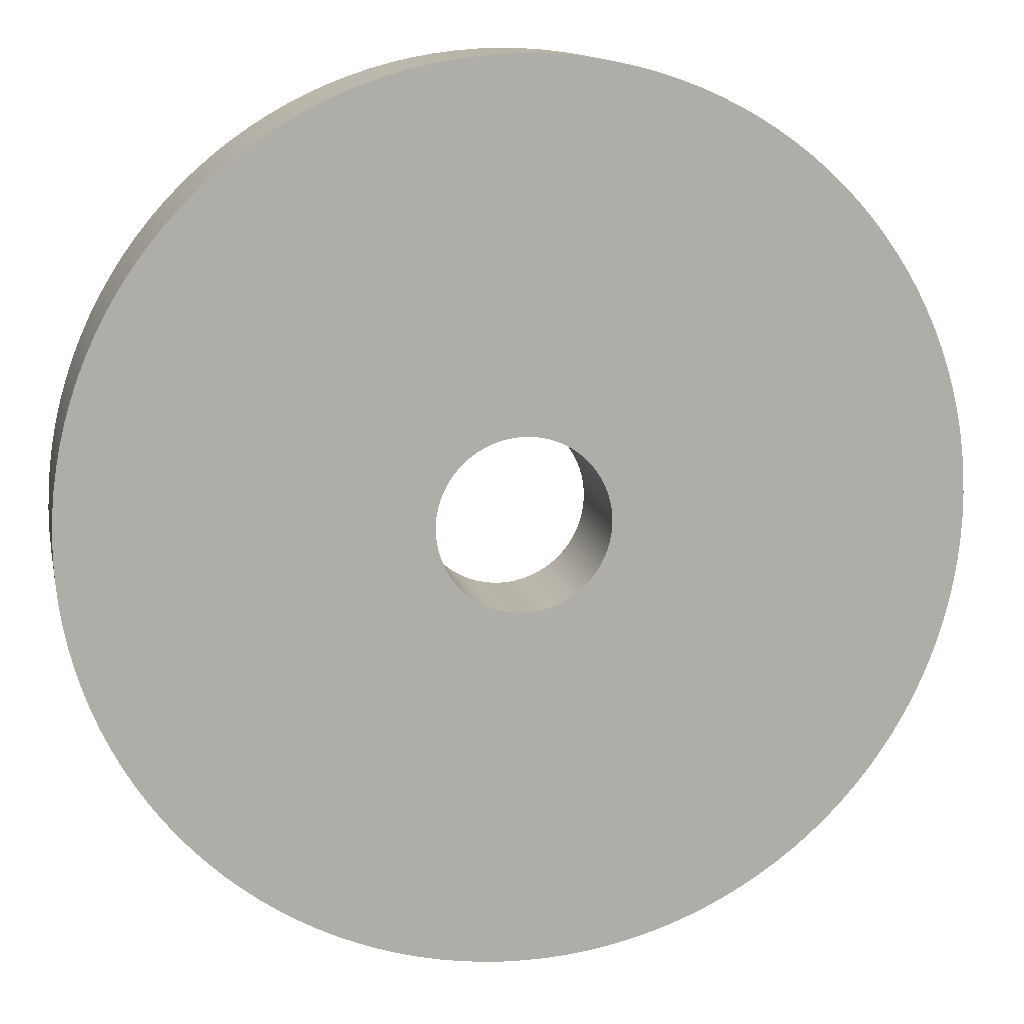
<metadata>
{"format":"obj","ext":"obj","renderer":"f3d","projection":"perspective","resolution":1024,"background":"white","views":[{"elev":12.9,"azim":-11.8,"up":"+Z"}]}
</metadata>
<code>
v  0.02083 0 -0.0004663
v  0.02083 0 0.0004637
v  0.02083 -0.00508 -0.0004663
v  0.02079 -0.00508 -0.001393
v  0.02079 0 -0.001393
v  0.02083 -0.00508 0.0004637
v  0.02079 0 0.001391
v  0.02079 -0.00508 0.001391
v  0.0207 0 0.002313
v  0.0207 -0.00508 0.002313
v  0.02056 0 0.003225
v  0.02056 -0.00508 0.003225
v  0.02039 0 0.004127
v  0.02039 -0.00508 0.004127
v  0.02016 0 0.005017
v  0.02016 -0.00508 0.005017
v  0.0199 0 0.005895
v  0.0199 -0.00508 0.005895
v  0.0196 0 0.006758
v  0.0196 -0.00508 0.006758
v  0.01925 0 0.007605
v  0.01925 -0.00508 0.007605
v  0.01887 0 0.008436
v  0.01887 -0.00508 0.008436
v  0.01844 0 0.009246
v  0.01844 -0.00508 0.009246
v  0.01798 0 0.01004
v  0.01798 -0.00508 0.01004
v  0.01748 0 0.01081
v  0.01748 -0.00508 0.01081
v  0.01693 0 0.01155
v  0.01693 -0.00508 0.01155
v  0.01636 0 0.01227
v  0.01636 -0.00508 0.01227
v  0.01574 0 0.01297
v  0.01574 -0.00508 0.01297
v  0.01509 0 0.01363
v  0.01509 -0.00508 0.01363
v  0.01441 0 0.01427
v  0.01441 -0.00508 0.01427
v  0.0137 0 0.01486
v  0.0137 -0.00508 0.01486
v  0.01297 0 0.01542
v  0.01297 -0.00508 0.01542
v  0.01221 0 0.01594
v  0.01221 -0.00508 0.01594
v  0.01143 0 0.01643
v  0.01143 -0.00508 0.01643
v  0.01063 0 0.01687
v  0.01063 -0.00508 0.01687
v  0.009811 0 0.01728
v  0.009811 -0.00508 0.01728
v  0.008972 0 0.01764
v  0.008972 -0.00508 0.01764
v  0.008117 0 0.01797
v  0.008117 -0.00508 0.01797
v  0.007246 0 0.01825
v  0.007246 -0.00508 0.01825
v  0.006362 0 0.01849
v  0.006362 -0.00508 0.01849
v  0.005465 0 0.01869
v  0.005465 -0.00508 0.01869
v  0.004558 0 0.01885
v  0.004558 -0.00508 0.01885
v  0.003642 0 0.01896
v  0.003642 -0.00508 0.01896
v  0.002718 0 0.01903
v  0.002718 -0.00508 0.01903
v  0.001787 0 0.01905
v  0.001787 -0.00508 0.01905
v  0.0008566 0 0.01903
v  0.0008566 -0.00508 0.01903
v  -6.657e-05 0 0.01896
v  -6.657e-05 -0.00508 0.01896
v  -0.0009822 0 0.01885
v  -0.0009822 -0.00508 0.01885
v  -0.00189 0 0.01869
v  -0.00189 -0.00508 0.01869
v  -0.002786 0 0.01849
v  -0.002786 -0.00508 0.01849
v  -0.003671 0 0.01825
v  -0.003671 -0.00508 0.01825
v  -0.004541 0 0.01797
v  -0.004541 -0.00508 0.01797
v  -0.005397 0 0.01764
v  -0.005397 -0.00508 0.01764
v  -0.006235 0 0.01728
v  -0.006235 -0.00508 0.01728
v  -0.007056 0 0.01687
v  -0.007056 -0.00508 0.01687
v  -0.007857 0 0.01643
v  -0.007857 -0.00508 0.01643
v  -0.008637 0 0.01594
v  -0.008637 -0.00508 0.01594
v  -0.009395 0 0.01542
v  -0.009395 -0.00508 0.01542
v  -0.01013 0 0.01486
v  -0.01013 -0.00508 0.01486
v  -0.01084 0 0.01427
v  -0.01084 -0.00508 0.01427
v  -0.01152 0 0.01364
v  -0.01152 -0.00508 0.01364
v  -0.01217 0 0.01297
v  -0.01217 -0.00508 0.01297
v  -0.01278 0 0.01227
v  -0.01278 -0.00508 0.01227
v  -0.01336 0 0.01155
v  -0.01336 -0.00508 0.01155
v  -0.0139 0 0.01081
v  -0.0139 -0.00508 0.01081
v  -0.0144 0 0.01004
v  -0.0144 -0.00508 0.01004
v  -0.01487 0 0.009248
v  -0.01487 -0.00508 0.009248
v  -0.01529 0 0.008436
v  -0.01529 -0.00508 0.008436
v  -0.01568 0 0.007607
v  -0.01568 -0.00508 0.007607
v  -0.01602 0 0.006759
v  -0.01602 -0.00508 0.006759
v  -0.01633 0 0.005896
v  -0.01633 -0.00508 0.005896
v  -0.01659 0 0.005018
v  -0.01659 -0.00508 0.005018
v  -0.01681 0 0.004128
v  -0.01681 -0.00508 0.004128
v  -0.01699 0 0.003225
v  -0.01699 -0.00508 0.003225
v  -0.01712 0 0.002314
v  -0.01712 -0.00508 0.002314
v  -0.01721 0 0.001393
v  -0.01721 -0.00508 0.001393
v  -0.01726 0 0.0004663
v  -0.01726 -0.00508 0.0004663
v  -0.01726 0 -0.0004637
v  -0.01726 -0.00508 -0.0004637
v  -0.01721 0 -0.001391
v  -0.01721 -0.00508 -0.001391
v  -0.01712 0 -0.002313
v  -0.01712 -0.00508 -0.002313
v  -0.01699 0 -0.003225
v  -0.01699 -0.00508 -0.003225
v  -0.01681 0 -0.004127
v  -0.01681 -0.00508 -0.004127
v  -0.01659 0 -0.005017
v  -0.01659 -0.00508 -0.005017
v  -0.01633 0 -0.005895
v  -0.01633 -0.00508 -0.005895
v  -0.01602 0 -0.006758
v  -0.01602 -0.00508 -0.006758
v  -0.01568 0 -0.007605
v  -0.01568 -0.00508 -0.007605
v  -0.01529 0 -0.008436
v  -0.01529 -0.00508 -0.008436
v  -0.01487 0 -0.009246
v  -0.01487 -0.00508 -0.009246
v  -0.0144 0 -0.01004
v  -0.0144 -0.00508 -0.01004
v  -0.0139 0 -0.01081
v  -0.0139 -0.00508 -0.01081
v  -0.01336 0 -0.01155
v  -0.01336 -0.00508 -0.01155
v  -0.01278 0 -0.01227
v  -0.01278 -0.00508 -0.01227
v  -0.01217 0 -0.01297
v  -0.01217 -0.00508 -0.01297
v  -0.01152 0 -0.01363
v  -0.01152 -0.00508 -0.01363
v  -0.01084 0 -0.01427
v  -0.01084 -0.00508 -0.01427
v  -0.01013 0 -0.01486
v  -0.01013 -0.00508 -0.01486
v  -0.009396 0 -0.01542
v  -0.009396 -0.00508 -0.01542
v  -0.008638 0 -0.01594
v  -0.008638 -0.00508 -0.01594
v  -0.007858 0 -0.01643
v  -0.007858 -0.00508 -0.01643
v  -0.007057 0 -0.01687
v  -0.007057 -0.00508 -0.01687
v  -0.006236 0 -0.01728
v  -0.006236 -0.00508 -0.01728
v  -0.005397 0 -0.01764
v  -0.005397 -0.00508 -0.01764
v  -0.004542 0 -0.01797
v  -0.004542 -0.00508 -0.01797
v  -0.003671 0 -0.01825
v  -0.003671 -0.00508 -0.01825
v  -0.002787 0 -0.01849
v  -0.002787 -0.00508 -0.01849
v  -0.00189 0 -0.01869
v  -0.00189 -0.00508 -0.01869
v  -0.0009835 0 -0.01885
v  -0.0009835 -0.00508 -0.01885
v  -6.68e-05 0 -0.01896
v  -6.68e-05 -0.00508 -0.01896
v  0.0008566 0 -0.01903
v  0.0008566 -0.00508 -0.01903
v  0.001787 0 -0.01905
v  0.001787 -0.00508 -0.01905
v  0.002718 0 -0.01903
v  0.002718 -0.00508 -0.01903
v  0.003641 0 -0.01896
v  0.003641 -0.00508 -0.01896
v  0.004557 0 -0.01885
v  0.004557 -0.00508 -0.01885
v  0.005465 0 -0.01869
v  0.005465 -0.00508 -0.01869
v  0.006361 0 -0.01849
v  0.006361 -0.00508 -0.01849
v  0.007245 0 -0.01825
v  0.007245 -0.00508 -0.01825
v  0.008116 0 -0.01797
v  0.008116 -0.00508 -0.01797
v  0.008971 0 -0.01764
v  0.008971 -0.00508 -0.01764
v  0.00981 0 -0.01728
v  0.00981 -0.00508 -0.01728
v  0.01063 0 -0.01687
v  0.01063 -0.00508 -0.01687
v  0.01143 0 -0.01643
v  0.01143 -0.00508 -0.01643
v  0.01221 0 -0.01594
v  0.01221 -0.00508 -0.01594
v  0.01297 0 -0.01542
v  0.01297 -0.00508 -0.01542
v  0.0137 0 -0.01486
v  0.0137 -0.00508 -0.01486
v  0.01441 0 -0.01427
v  0.01441 -0.00508 -0.01427
v  0.01509 0 -0.01364
v  0.01509 -0.00508 -0.01364
v  0.01574 0 -0.01297
v  0.01574 -0.00508 -0.01297
v  0.01636 0 -0.01227
v  0.01636 -0.00508 -0.01227
v  0.01693 0 -0.01155
v  0.01693 -0.00508 -0.01155
v  0.01748 0 -0.01081
v  0.01748 -0.00508 -0.01081
v  0.01798 0 -0.01004
v  0.01798 -0.00508 -0.01004
v  0.01844 0 -0.009248
v  0.01844 -0.00508 -0.009248
v  0.01887 0 -0.008436
v  0.01887 -0.00508 -0.008436
v  0.01925 0 -0.007607
v  0.01925 -0.00508 -0.007607
v  0.0196 0 -0.006759
v  0.0196 -0.00508 -0.006759
v  0.0199 0 -0.005896
v  0.0199 -0.00508 -0.005896
v  0.02016 0 -0.005018
v  0.02016 -0.00508 -0.005018
v  0.02038 0 -0.004128
v  0.02038 -0.00508 -0.004128
v  0.02056 0 -0.003225
v  0.02056 -0.00508 -0.003225
v  0.0207 0 -0.002314
v  0.0207 -0.00508 -0.002314
v  0.001083 0 0.003633
v  0.001083 -0.00508 0.003633
v  0.0007422 -0.00508 0.00355
v  0.0007422 0 0.00355
v  0.001432 0 0.003683
v  0.001432 -0.00508 0.003683
v  0.001787 -0.00508 0.003701
v  0.001787 0 0.003701
v  0.002143 -0.00508 0.003683
v  0.002143 0 0.003683
v  0.002491 0 0.003633
v  0.002491 -0.00508 0.003633
v  0.002831 0 0.00355
v  0.002831 -0.00508 0.00355
v  0.003162 -0.00508 0.003436
v  0.003162 0 0.003436
v  0.003481 0 0.00329
v  0.003481 -0.00508 0.00329
v  0.003785 0 0.003115
v  0.003785 -0.00508 0.003115
v  0.004072 -0.00508 0.002911
v  0.004072 0 0.002911
v  0.004339 -0.00508 0.002679
v  0.004339 0 0.002679
v  0.004585 -0.00508 0.002422
v  0.004585 0 0.002422
v  0.004803 -0.00508 0.002145
v  0.004803 0 0.002145
v  0.004993 0 0.001849
v  0.004993 -0.00508 0.001849
v  0.005154 0 0.001537
v  0.005154 -0.00508 0.001537
v  0.005284 0 0.001212
v  0.005284 -0.00508 0.001212
v  0.005383 0 0.0008755
v  0.005383 -0.00508 0.0008755
v  0.005449 0 0.0005308
v  0.005449 -0.00508 0.0005308
v  0.005484 0 0.0001787
v  0.005484 -0.00508 0.0001787
v  0.005484 0 -0.0001764
v  0.005484 -0.00508 -0.0001764
v  0.00545 0 -0.0005292
v  0.00545 -0.00508 -0.0005292
v  0.005383 0 -0.0008751
v  0.005383 -0.00508 -0.0008751
v  0.005284 0 -0.001211
v  0.005284 -0.00508 -0.001211
v  0.005154 0 -0.001536
v  0.005154 -0.00508 -0.001536
v  0.004994 0 -0.001847
v  0.004994 -0.00508 -0.001847
v  0.004804 0 -0.002143
v  0.004804 -0.00508 -0.002143
v  0.004586 0 -0.002421
v  0.004586 -0.00508 -0.002421
v  0.004342 -0.00508 -0.002677
v  0.004342 0 -0.002677
v  0.004073 -0.00508 -0.002911
v  0.004073 0 -0.002911
v  0.003786 -0.00508 -0.003114
v  0.003786 0 -0.003114
v  0.003482 0 -0.00329
v  0.003482 -0.00508 -0.00329
v  0.003164 0 -0.003435
v  0.003164 -0.00508 -0.003435
v  0.002833 0 -0.00355
v  0.002833 -0.00508 -0.00355
v  0.002492 0 -0.003633
v  0.002492 -0.00508 -0.003633
v  0.002143 0 -0.003683
v  0.002143 -0.00508 -0.003683
v  0.001787 -0.00508 -0.003701
v  0.001787 0 -0.003701
v  0.001432 -0.00508 -0.003683
v  0.001432 0 -0.003683
v  0.001084 -0.00508 -0.003633
v  0.001084 0 -0.003633
v  0.0007433 0 -0.00355
v  0.0007433 -0.00508 -0.00355
v  0.0004124 -0.00508 -0.003436
v  0.0004124 0 -0.003436
v  9.375e-05 -0.00508 -0.00329
v  9.375e-05 0 -0.00329
v  -0.0002098 0 -0.003115
v  -0.0002098 -0.00508 -0.003115
v  -0.0004974 -0.00508 -0.002911
v  -0.0004974 0 -0.002911
v  -0.0007645 -0.00508 -0.002679
v  -0.0007645 0 -0.002679
v  -0.00101 -0.00508 -0.002422
v  -0.00101 0 -0.002422
v  -0.001228 -0.00508 -0.002145
v  -0.001228 0 -0.002145
v  -0.001418 0 -0.001849
v  -0.001418 -0.00508 -0.001849
v  -0.001579 0 -0.001537
v  -0.001579 -0.00508 -0.001537
v  -0.001709 0 -0.001212
v  -0.001709 -0.00508 -0.001212
v  -0.001808 0 -0.0008755
v  -0.001808 -0.00508 -0.0008755
v  -0.001875 0 -0.0005308
v  -0.001875 -0.00508 -0.0005308
v  -0.001909 0 -0.0001787
v  -0.001909 -0.00508 -0.0001787
v  -0.001909 0 0.0001764
v  -0.001909 -0.00508 0.0001764
v  -0.001875 0 0.0005292
v  -0.001875 -0.00508 0.0005292
v  -0.001808 0 0.0008751
v  -0.001808 -0.00508 0.0008751
v  -0.001709 0 0.001211
v  -0.001709 -0.00508 0.001211
v  -0.001579 0 0.001536
v  -0.001579 -0.00508 0.001536
v  -0.001419 0 0.001847
v  -0.001419 -0.00508 0.001847
v  -0.001229 0 0.002143
v  -0.001229 -0.00508 0.002143
v  -0.001011 -0.00508 0.002421
v  -0.001011 0 0.002421
v  -0.0007669 -0.00508 0.002677
v  -0.0007669 0 0.002677
v  -0.0004977 -0.00508 0.002911
v  -0.0004977 0 0.002911
v  -0.0002113 -0.00508 0.003114
v  -0.0002113 0 0.003114
v  9.314e-05 0 0.00329
v  9.314e-05 -0.00508 0.00329
v  0.0004111 0 0.003435
v  0.0004111 -0.00508 0.003435
g $ColladaAutoName$_0_ID2
f 1 2 3
f 4 5 1
f 1 3 4
f 3 2 6
f 7 6 2
f 6 7 8
f 7 9 8
f 10 8 9
f 10 9 11
f 11 12 10
f 13 12 11
f 12 13 14
f 13 15 14
f 16 14 15
f 16 15 17
f 17 18 16
f 19 18 17
f 18 19 20
f 19 21 20
f 22 20 21
f 22 21 23
f 23 24 22
f 25 24 23
f 24 25 26
f 25 27 26
f 28 26 27
f 28 27 29
f 29 30 28
f 31 30 29
f 30 31 32
f 31 33 32
f 34 32 33
f 34 33 35
f 35 36 34
f 37 36 35
f 36 37 38
f 37 39 38
f 40 38 39
f 40 39 41
f 41 42 40
f 43 42 41
f 42 43 44
f 43 45 44
f 46 44 45
f 46 45 47
f 47 48 46
f 49 48 47
f 48 49 50
f 49 51 50
f 52 50 51
f 52 51 53
f 53 54 52
f 55 54 53
f 54 55 56
f 55 57 56
f 58 56 57
f 58 57 59
f 59 60 58
f 61 60 59
f 60 61 62
f 61 63 62
f 64 62 63
f 64 63 65
f 65 66 64
f 67 66 65
f 66 67 68
f 67 69 68
f 68 69 70
f 70 69 71
f 71 72 70
f 71 73 72
f 74 72 73
f 75 74 73
f 74 75 76
f 76 75 77
f 77 78 76
f 77 79 78
f 80 78 79
f 81 80 79
f 80 81 82
f 82 81 83
f 83 84 82
f 83 85 84
f 86 84 85
f 87 86 85
f 86 87 88
f 88 87 89
f 89 90 88
f 89 91 90
f 92 90 91
f 93 92 91
f 92 93 94
f 94 93 95
f 95 96 94
f 95 97 96
f 98 96 97
f 99 98 97
f 98 99 100
f 100 99 101
f 101 102 100
f 101 103 102
f 102 103 104
f 103 105 104
f 105 106 104
f 105 107 106
f 106 107 108
f 109 108 107
f 109 110 108
f 109 111 110
f 110 111 112
f 113 112 111
f 113 114 112
f 113 115 114
f 114 115 116
f 116 115 117
f 116 117 118
f 117 119 118
f 119 120 118
f 120 119 121
f 120 121 122
f 122 121 123
f 122 123 124
f 124 123 125
f 126 124 125
f 127 126 125
f 128 126 127
f 128 127 129
f 128 129 130
f 131 130 129
f 131 132 130
f 133 132 131
f 133 134 132
f 135 134 133
f 135 136 134
f 135 137 136
f 136 137 138
f 137 139 138
f 138 139 140
f 139 141 140
f 140 141 142
f 142 141 143
f 144 142 143
f 144 143 145
f 146 144 145
f 145 147 146
f 148 146 147
f 149 148 147
f 149 150 148
f 149 151 150
f 151 152 150
f 151 153 152
f 152 153 154
f 153 155 154
f 154 155 156
f 156 155 157
f 158 156 157
f 158 157 159
f 160 158 159
f 159 161 160
f 162 160 161
f 163 162 161
f 163 164 162
f 163 165 164
f 165 166 164
f 165 167 166
f 166 167 168
f 167 169 168
f 168 169 170
f 170 169 171
f 172 170 171
f 172 171 173
f 174 172 173
f 173 175 174
f 176 174 175
f 177 176 175
f 177 178 176
f 177 179 178
f 178 179 180
f 179 181 180
f 180 181 182
f 181 183 182
f 182 183 184
f 184 183 185
f 185 186 184
f 187 186 185
f 188 186 187
f 189 188 187
f 190 188 189
f 191 190 189
f 191 192 190
f 191 193 192
f 193 194 192
f 193 195 194
f 194 195 196
f 195 197 196
f 196 197 198
f 199 198 197
f 198 199 200
f 200 199 201
f 200 201 202
f 202 201 203
f 203 204 202
f 203 205 204
f 206 204 205
f 207 206 205
f 206 207 208
f 208 207 209
f 209 210 208
f 209 211 210
f 212 210 211
f 213 212 211
f 212 213 214
f 214 213 215
f 215 216 214
f 215 217 216
f 218 216 217
f 219 218 217
f 218 219 220
f 220 219 221
f 221 222 220
f 221 223 222
f 224 222 223
f 225 224 223
f 224 225 226
f 226 225 227
f 227 228 226
f 227 229 228
f 230 228 229
f 231 230 229
f 230 231 232
f 232 231 233
f 233 234 232
f 233 235 234
f 236 234 235
f 237 236 235
f 236 237 238
f 238 237 239
f 239 240 238
f 239 241 240
f 242 240 241
f 243 242 241
f 242 243 244
f 244 243 245
f 245 246 244
f 245 247 246
f 248 246 247
f 249 248 247
f 248 249 250
f 250 249 251
f 251 252 250
f 251 253 252
f 254 252 253
f 255 254 253
f 254 255 256
f 256 255 257
f 257 258 256
f 257 259 258
f 260 258 259
f 5 260 259
f 260 5 4
f 261 262 263
f 264 261 263
f 261 265 262
f 265 266 262
f 267 265 268
f 267 266 265
f 268 269 267
f 269 268 270
f 270 271 269
f 272 269 271
f 272 271 273
f 273 274 272
f 273 275 274
f 275 273 276
f 276 277 275
f 278 275 277
f 278 277 279
f 279 280 278
f 279 281 280
f 281 279 282
f 281 282 283
f 284 283 282
f 285 283 284
f 284 286 285
f 286 287 285
f 287 286 288
f 288 289 287
f 290 287 289
f 290 289 291
f 291 292 290
f 293 292 291
f 292 293 294
f 293 295 294
f 296 294 295
f 296 295 297
f 297 298 296
f 299 298 297
f 298 299 300
f 299 301 300
f 301 302 300
f 301 303 302
f 304 302 303
f 305 304 303
f 304 305 306
f 306 305 307
f 307 308 306
f 307 309 308
f 310 308 309
f 311 310 309
f 310 311 312
f 312 311 313
f 313 314 312
f 315 316 313
f 314 313 316
f 317 315 318
f 315 317 316
f 319 317 318
f 318 320 319
f 319 320 321
f 322 321 320
f 321 323 324
f 323 321 322
f 324 323 325
f 325 326 324
f 327 328 325
f 326 325 328
f 329 328 327
f 328 329 330
f 330 329 331
f 331 332 330
f 332 331 333
f 331 334 333
f 335 333 334
f 335 334 336
f 337 335 338
f 338 335 336
f 339 340 337
f 338 339 337
f 341 339 342
f 341 340 339
f 343 341 344
f 344 341 342
f 345 346 343
f 344 345 343
f 347 345 348
f 347 346 345
f 348 349 347
f 350 349 348
f 351 349 350
f 350 352 351
f 351 352 353
f 354 353 352
f 355 356 353
f 353 354 355
f 357 356 355
f 358 356 357
f 358 357 359
f 359 360 358
f 361 360 359
f 360 361 362
f 362 361 363
f 362 363 364
f 363 365 364
f 366 364 365
f 365 367 366
f 367 368 366
f 367 369 368
f 369 370 368
f 371 370 369
f 370 371 372
f 373 372 371
f 374 372 373
f 375 374 373
f 376 374 375
f 376 375 377
f 377 378 376
f 379 378 377
f 378 379 380
f 381 379 382
f 380 379 381
f 381 382 383
f 382 384 383
f 384 385 383
f 385 384 386
f 386 387 385
f 388 387 386
f 389 387 388
f 390 387 389
f 390 389 391
f 391 392 390
f 392 391 263
f 263 391 264
f 248 308 310
f 248 250 308
f 246 248 310
f 252 308 250
f 252 306 308
f 252 254 306
f 304 306 256
f 256 306 254
f 256 258 304
f 304 260 302
f 304 258 260
f 302 260 4
f 302 4 3
f 302 3 300
f 6 300 3
f 8 298 300
f 6 8 300
f 8 10 298
f 10 12 298
f 12 296 298
f 296 12 14
f 294 296 16
f 14 16 296
f 294 18 20
f 292 294 20
f 16 18 294
f 20 22 292
f 24 290 292
f 24 292 22
f 24 26 290
f 28 290 26
f 287 290 28
f 28 30 287
f 287 32 285
f 32 287 30
f 32 34 285
f 36 285 34
f 285 36 283
f 36 38 283
f 281 283 40
f 283 38 40
f 44 281 42
f 281 44 280
f 40 42 281
f 44 46 280
f 280 46 48
f 280 48 278
f 48 50 278
f 52 278 50
f 52 275 278
f 52 54 275
f 54 56 275
f 275 56 274
f 56 58 274
f 272 274 60
f 274 58 60
f 272 64 269
f 62 64 272
f 60 62 272
f 64 66 269
f 66 68 269
f 267 269 68
f 68 70 267
f 266 267 72
f 267 70 72
f 76 262 266
f 266 74 76
f 72 74 266
f 76 78 262
f 80 262 78
f 80 263 262
f 80 82 263
f 263 82 84
f 263 84 392
f 84 86 392
f 390 392 88
f 86 88 392
f 92 387 390
f 90 92 390
f 88 90 390
f 92 94 387
f 385 387 96
f 96 387 94
f 100 383 385
f 385 98 100
f 96 98 385
f 100 102 383
f 102 104 383
f 104 381 383
f 104 106 381
f 381 106 108
f 108 380 381
f 110 380 108
f 110 112 380
f 112 378 380
f 378 112 114
f 114 376 378
f 114 116 376
f 376 118 374
f 116 118 376
f 118 120 374
f 122 372 374
f 120 122 374
f 122 124 372
f 126 370 372
f 372 124 126
f 126 128 370
f 368 370 130
f 128 130 370
f 134 366 368
f 134 368 132
f 130 132 368
f 134 136 366
f 138 366 136
f 364 366 138
f 138 140 364
f 142 364 140
f 362 364 142
f 142 144 362
f 146 362 144
f 360 362 146
f 146 148 360
f 360 148 150
f 150 358 360
f 150 152 358
f 356 358 154
f 358 152 154
f 158 353 356
f 156 158 356
f 154 156 356
f 158 160 353
f 162 351 353
f 162 353 160
f 162 164 351
f 164 166 351
f 351 166 349
f 166 168 349
f 349 170 347
f 349 168 170
f 170 172 347
f 347 174 346
f 174 347 172
f 176 346 174
f 346 176 178
f 343 346 178
f 180 343 178
f 182 341 343
f 343 180 182
f 182 184 341
f 341 184 186
f 341 186 340
f 186 188 340
f 337 340 190
f 188 190 340
f 337 192 194
f 192 337 190
f 335 337 194
f 196 335 194
f 196 198 335
f 198 333 335
f 200 333 198
f 333 200 202
f 202 332 333
f 204 332 202
f 330 332 206
f 206 332 204
f 208 210 330
f 328 330 210
f 208 330 206
f 210 212 328
f 326 328 214
f 328 212 214
f 326 216 218
f 326 218 324
f 326 214 216
f 218 220 324
f 324 222 321
f 220 222 324
f 222 224 321
f 226 321 224
f 226 319 321
f 228 319 226
f 317 319 230
f 230 319 228
f 234 317 232
f 316 317 234
f 232 317 230
f 316 234 236
f 238 314 316
f 316 236 238
f 314 238 240
f 242 314 240
f 314 242 312
f 242 244 312
f 312 244 310
f 246 310 244
f 307 247 309
f 307 305 251
f 307 251 249
f 247 307 249
f 245 309 247
f 243 311 309
f 243 309 245
f 311 243 241
f 241 313 311
f 239 313 241
f 239 237 313
f 237 315 313
f 235 315 237
f 235 233 315
f 233 318 315
f 233 231 318
f 318 229 320
f 229 318 231
f 227 320 229
f 320 225 322
f 225 320 227
f 322 225 223
f 221 323 322
f 221 322 223
f 221 219 323
f 323 217 325
f 217 323 219
f 215 325 217
f 327 325 213
f 213 325 215
f 327 213 211
f 209 329 327
f 209 327 211
f 209 207 329
f 205 331 329
f 205 329 207
f 331 205 203
f 331 201 334
f 201 331 203
f 334 201 199
f 334 197 336
f 197 334 199
f 195 336 197
f 338 336 193
f 193 336 195
f 191 338 193
f 338 189 339
f 189 338 191
f 339 189 187
f 342 339 185
f 185 339 187
f 181 344 342
f 183 342 185
f 181 342 183
f 181 179 344
f 345 344 177
f 177 344 179
f 345 177 175
f 348 345 173
f 173 345 175
f 348 169 350
f 173 171 348
f 169 348 171
f 350 169 167
f 352 350 165
f 165 350 167
f 354 352 161
f 161 352 163
f 165 163 352
f 157 355 354
f 161 159 354
f 157 354 159
f 157 155 355
f 153 357 355
f 153 355 155
f 357 153 151
f 359 357 149
f 149 357 151
f 359 145 361
f 359 149 147
f 145 359 147
f 143 361 145
f 361 143 141
f 141 363 361
f 139 363 141
f 137 365 363
f 137 363 139
f 135 365 137
f 135 133 365
f 367 365 133
f 367 133 131
f 369 367 129
f 367 131 129
f 125 369 127
f 369 129 127
f 369 125 371
f 125 123 371
f 121 371 123
f 121 373 371
f 373 121 119
f 373 117 375
f 117 373 119
f 115 375 117
f 375 115 113
f 377 375 113
f 377 113 111
f 379 377 111
f 379 111 109
f 379 107 382
f 379 109 107
f 382 107 105
f 382 105 103
f 382 103 384
f 384 103 101
f 386 384 99
f 101 99 384
f 95 386 97
f 99 97 386
f 95 388 386
f 93 388 95
f 91 389 388
f 91 388 93
f 89 389 91
f 89 87 389
f 391 389 87
f 391 87 85
f 83 264 391
f 391 85 83
f 264 83 81
f 81 79 264
f 264 79 261
f 261 79 77
f 75 265 261
f 77 75 261
f 75 73 265
f 73 71 265
f 71 268 265
f 71 69 268
f 268 67 270
f 268 69 67
f 270 67 65
f 63 270 65
f 63 271 270
f 63 61 271
f 59 273 271
f 61 59 271
f 59 57 273
f 273 55 276
f 57 55 273
f 53 276 55
f 276 51 277
f 53 51 276
f 51 49 277
f 47 279 277
f 47 277 49
f 45 279 47
f 279 43 282
f 43 279 45
f 282 43 41
f 41 39 282
f 39 284 282
f 37 284 39
f 37 35 284
f 284 35 286
f 35 33 286
f 286 33 31
f 286 31 288
f 29 288 31
f 289 288 27
f 27 288 29
f 23 291 289
f 289 27 25
f 23 289 25
f 21 291 23
f 293 291 19
f 19 291 21
f 19 17 293
f 15 295 293
f 15 293 17
f 295 15 13
f 11 297 295
f 11 295 13
f 9 297 11
f 299 297 7
f 7 297 9
f 299 7 2
f 299 1 301
f 1 299 2
f 301 1 5
f 303 301 259
f 259 301 5
f 303 255 305
f 257 303 259
f 255 303 257
f 253 305 255
f 251 305 253

</code>
